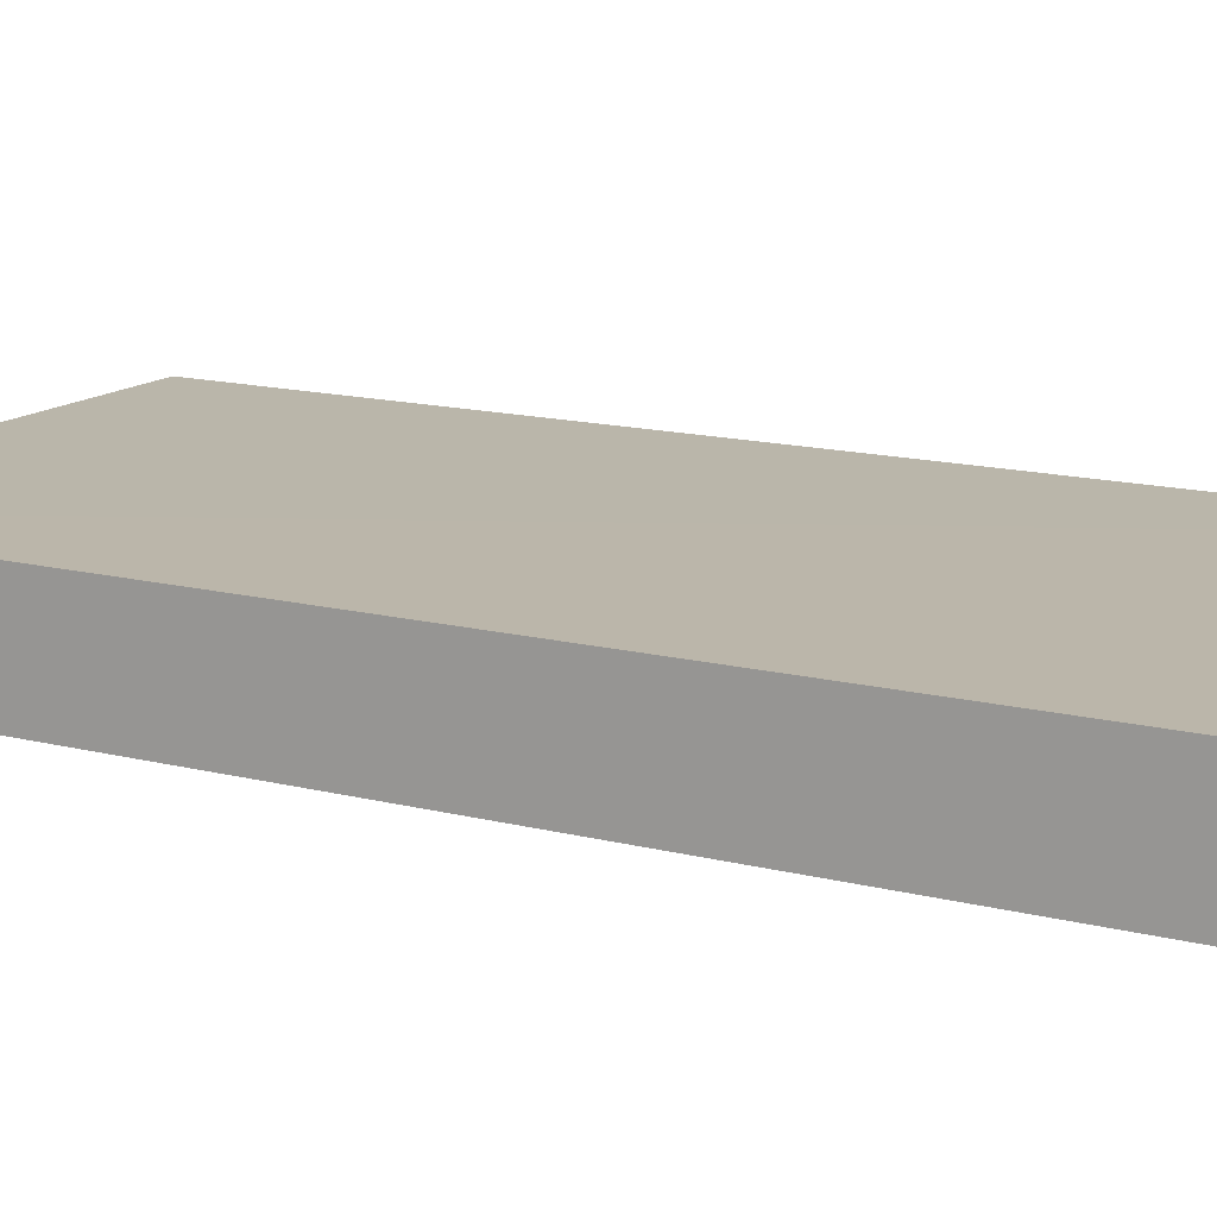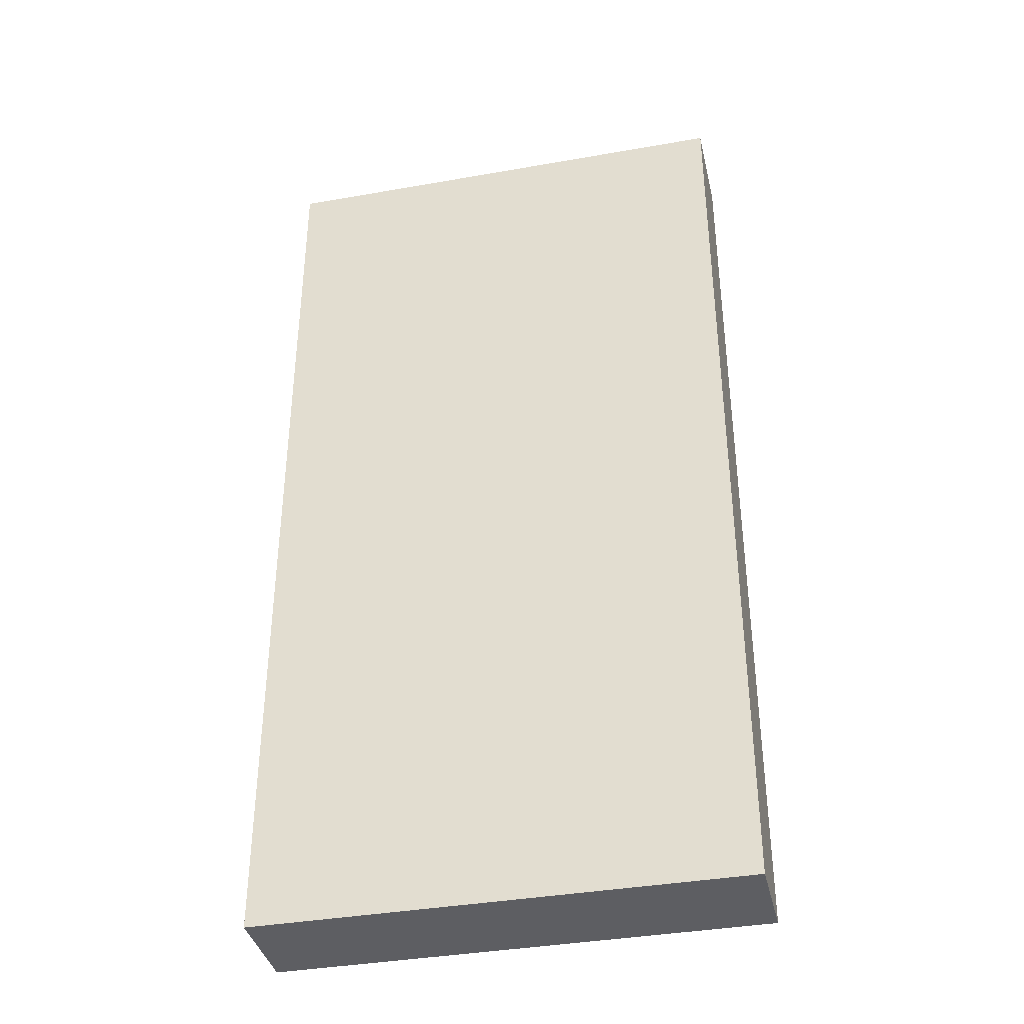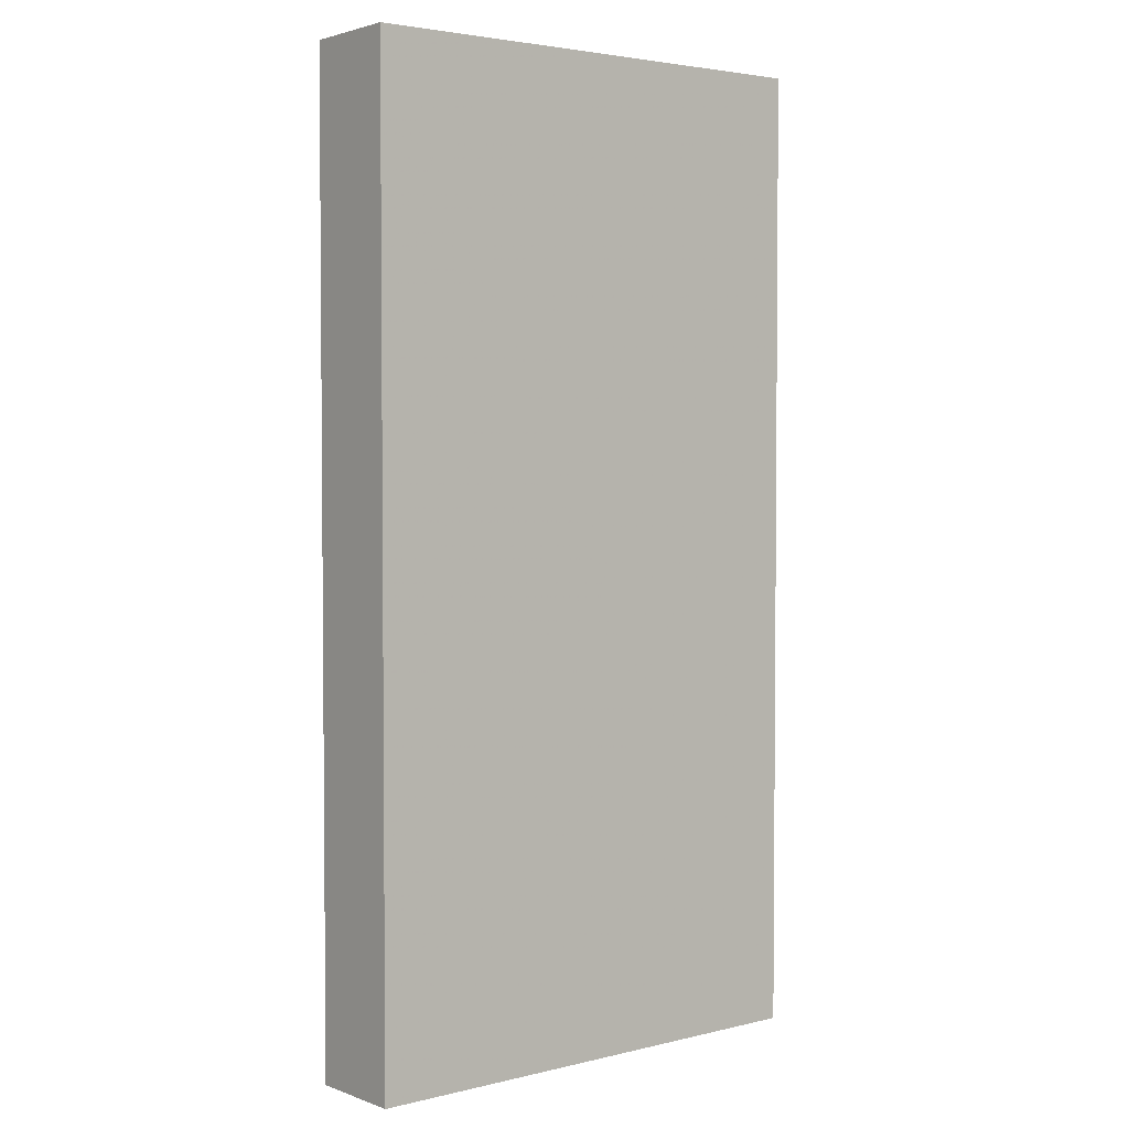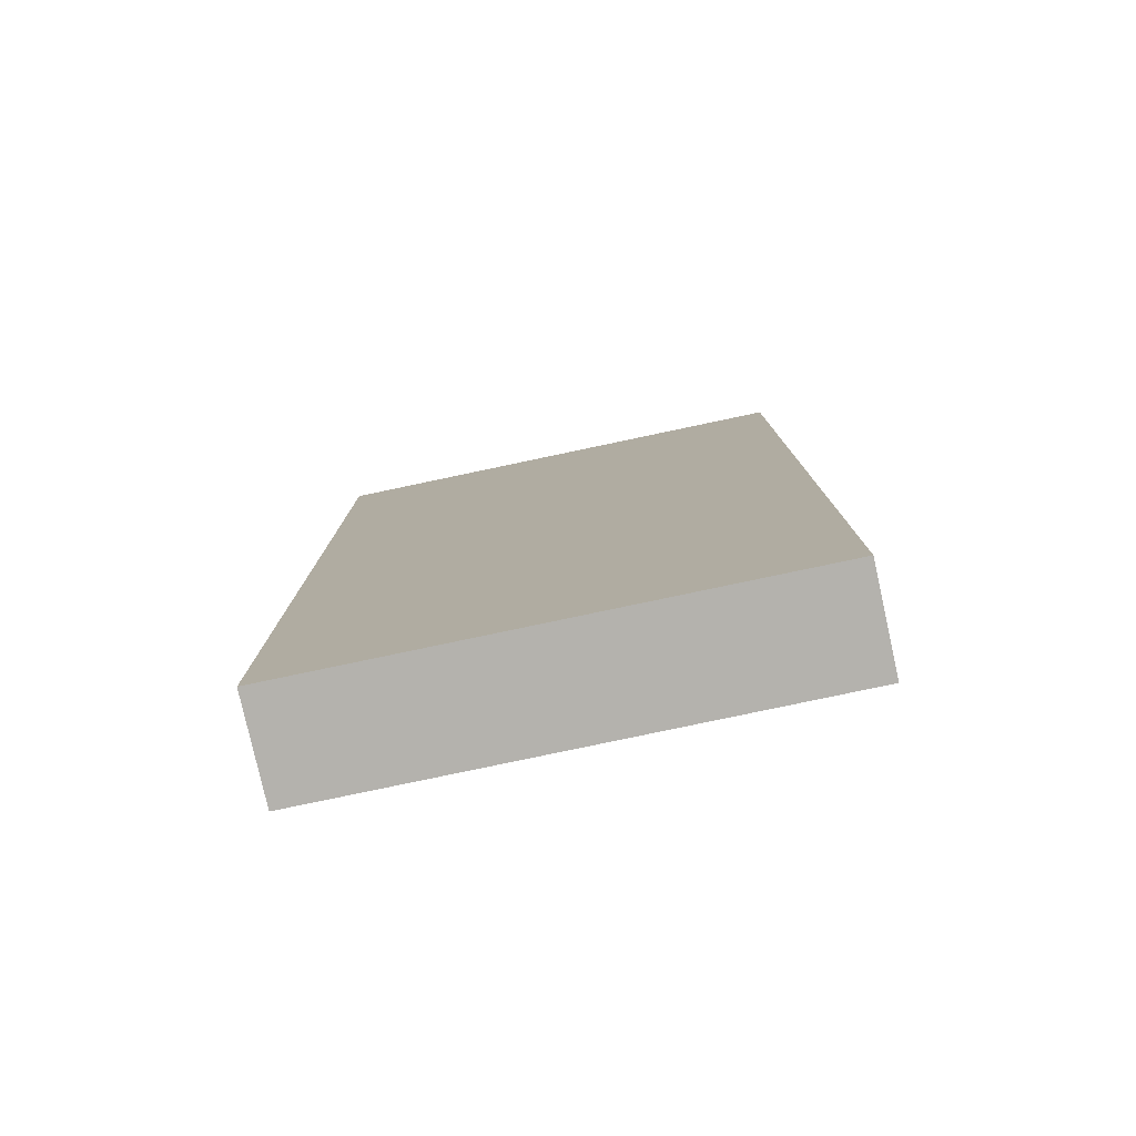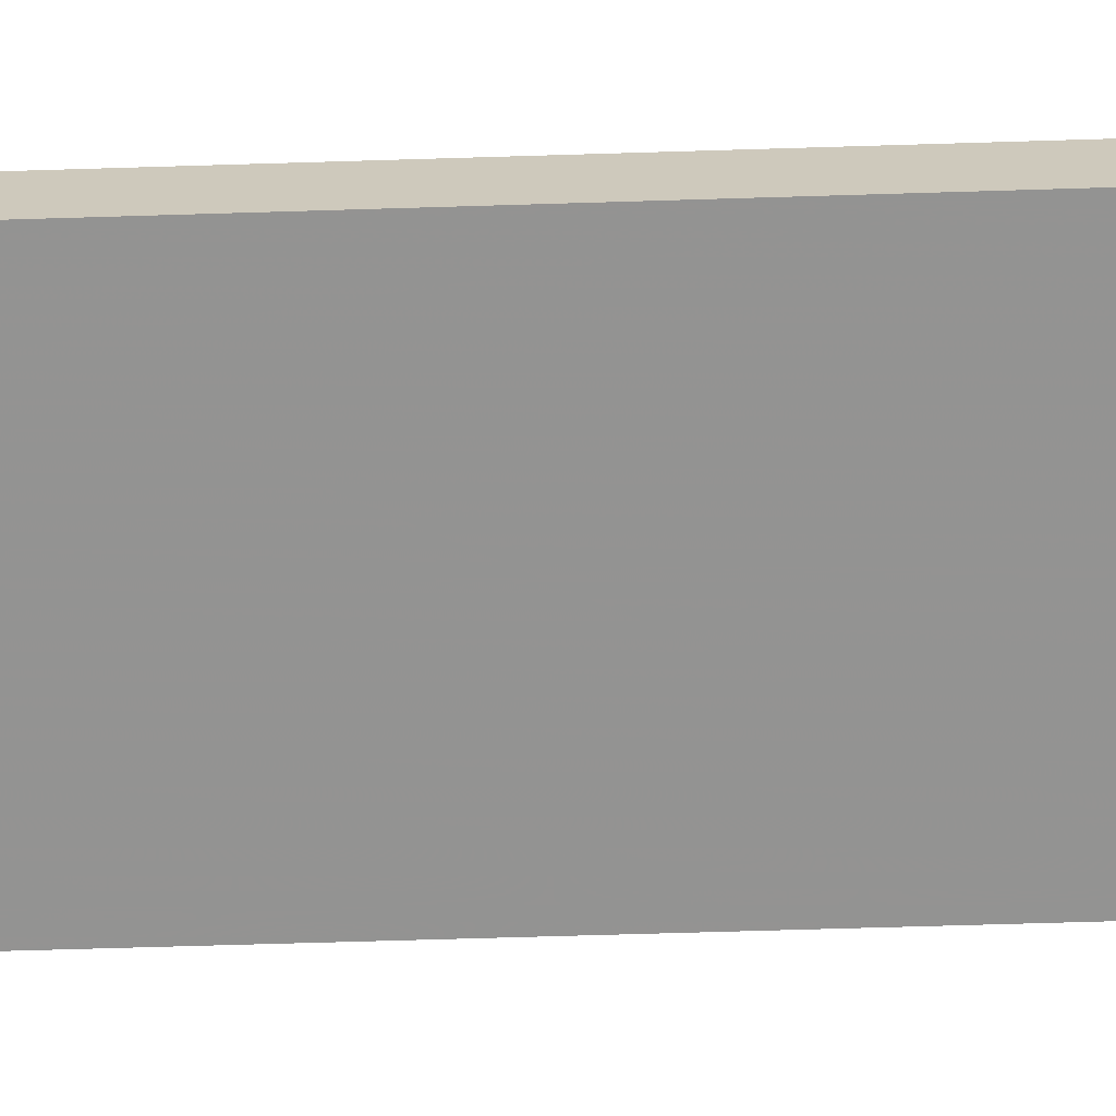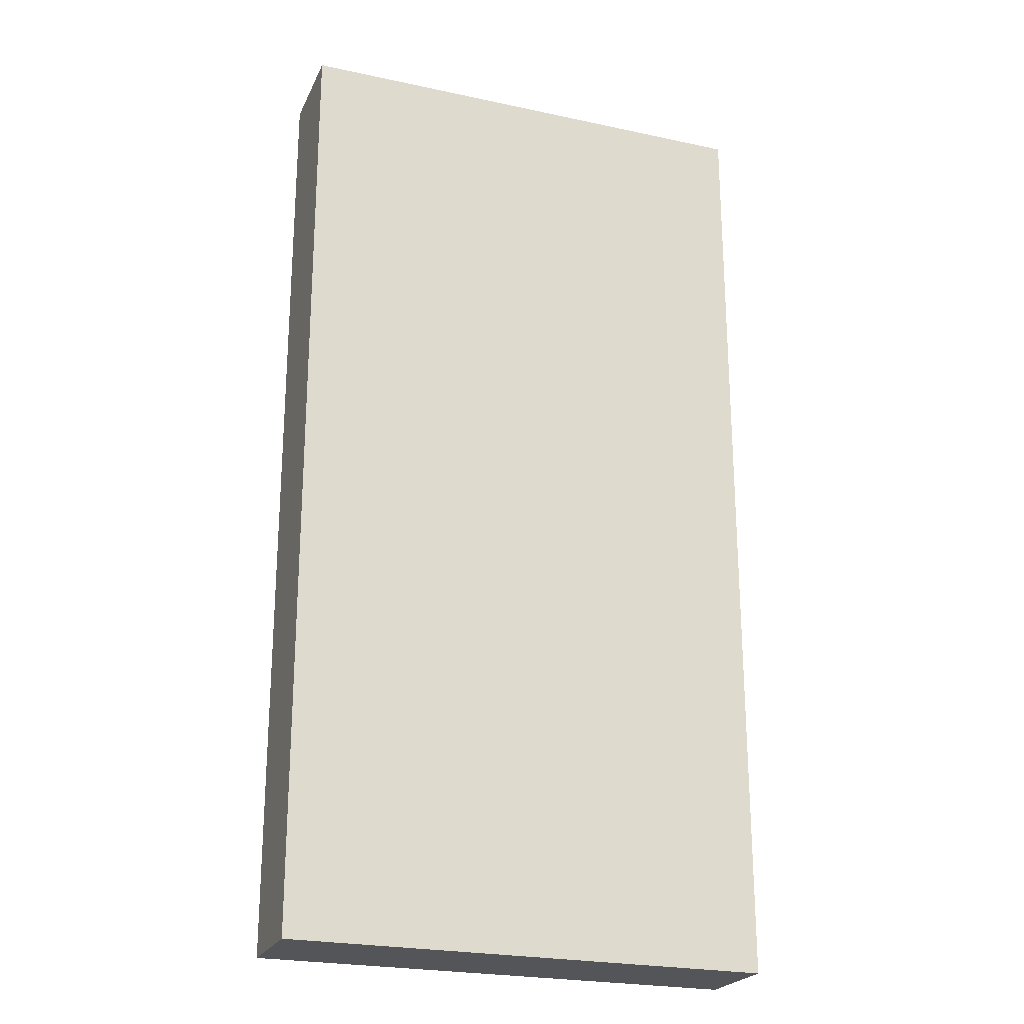
<metadata>
{"format":"obj","ext":"obj","renderer":"f3d","projection":"perspective","resolution":1024,"background":"white","views":[{"elev":14.0,"azim":119.9,"up":"+Z"},{"elev":-37.9,"azim":-167.2,"up":"+Y"},{"elev":3.1,"azim":-38.6,"up":"+Y"},{"elev":-79.6,"azim":-168.1,"up":"+Y"},{"elev":-66.6,"azim":91.6,"up":"+Z"},{"elev":-23.1,"azim":159.9,"up":"+Y"}]}
</metadata>
<code>
o 6709
v 2160 1870 16.44
v 2160 1870 16.44
v 2160 1870 16.45
v 2160 1870 16.44
v 2160 1870 16.44
v 2160 1870 16.44
v 2160 1870 16.44
v 2160 1870 16.45
v 2160 1870 16.45
v 2160 1870 16.45
v 2160 1870 16.45
v 2160 1870 16.44
v 2160 1870 16.45
v 2160 1870 16.44
v 2160 1870 16.45
v 2160 1870 16.45
v 2160 1870 16.44
v 2160 1870 16.44
v 2160 1870 16.45
v 2160 1870 16.45
v 2160 1870 16.45
v 2160 1870 16.44
v 2160 1870 16.44
v 2160 1870 16.45
v 2160 1870 16.45
v 2160 1870 16.45
v 2160 1870 16.45
v 2160 1870 16.45
v 2160 1870 16.44
f 1 2 3
f 1 4 5
f 6 2 7
f 8 9 7
f 10 7 11
f 12 13 14
f 14 15 16
f 17 15 18
f 19 20 21
f 22 23 20
f 24 25 26
f 27 28 29

</code>
